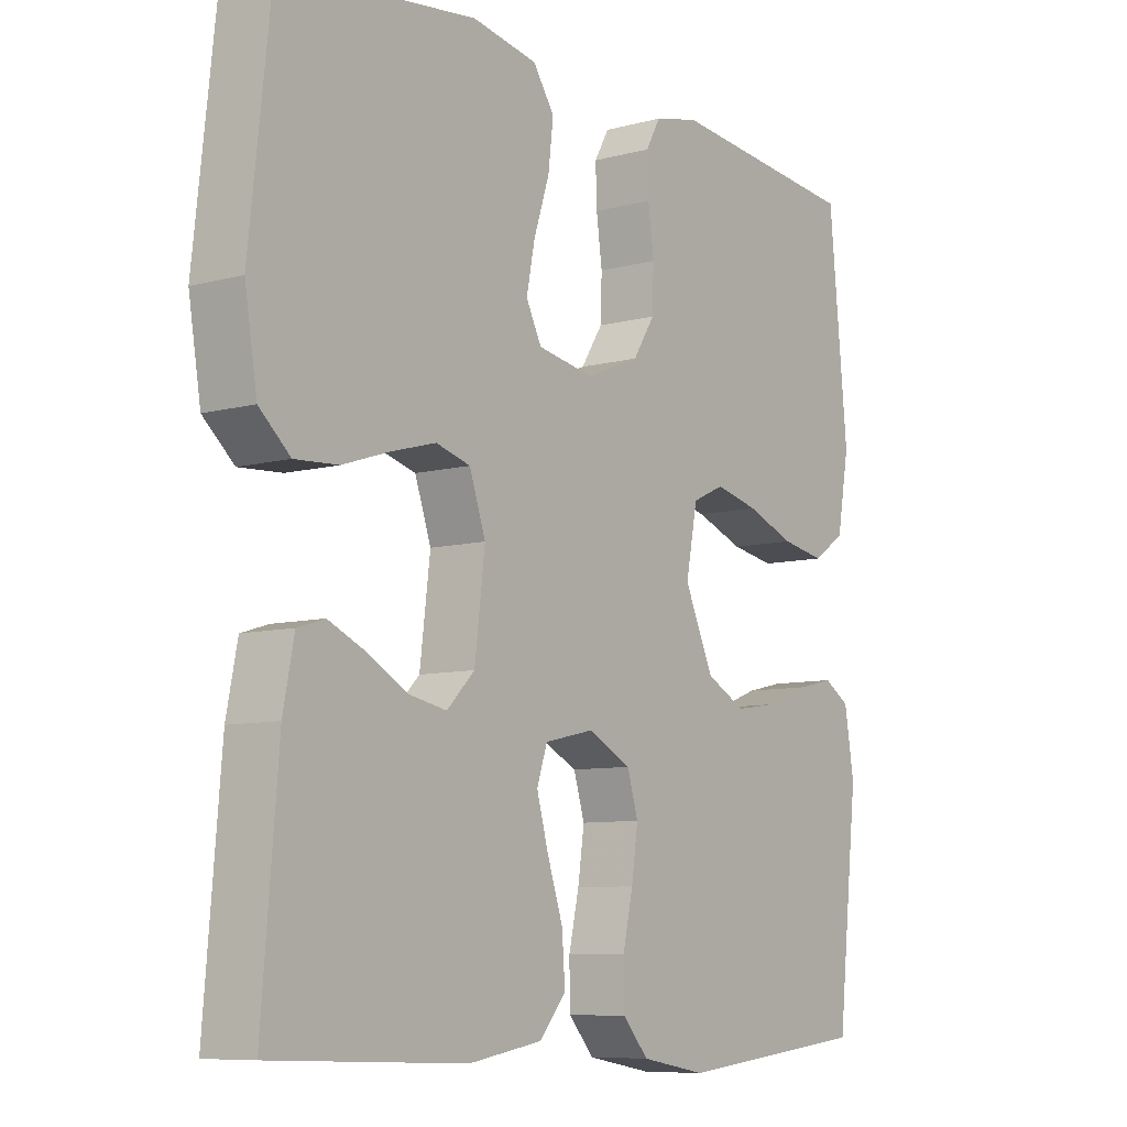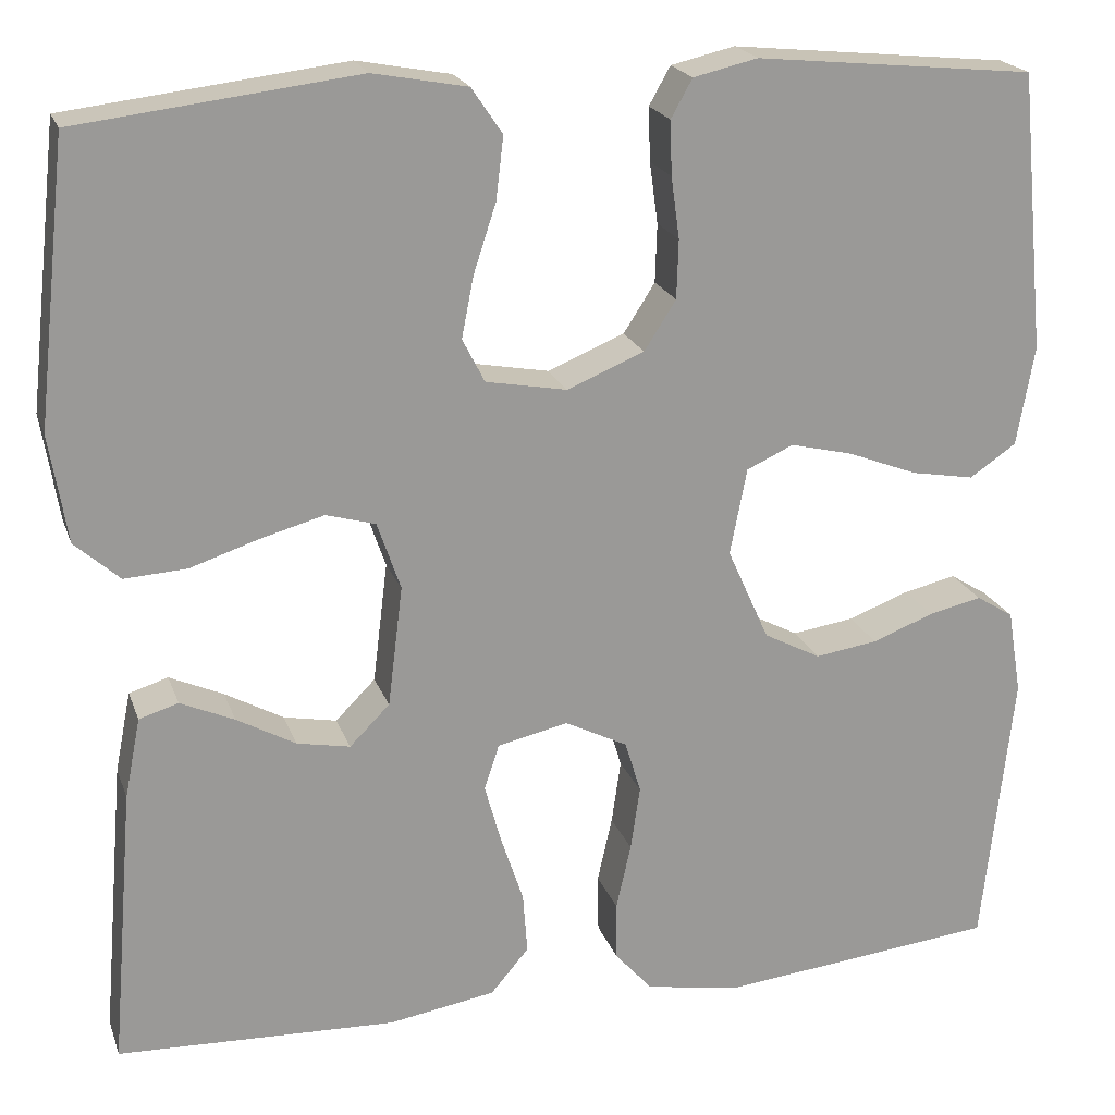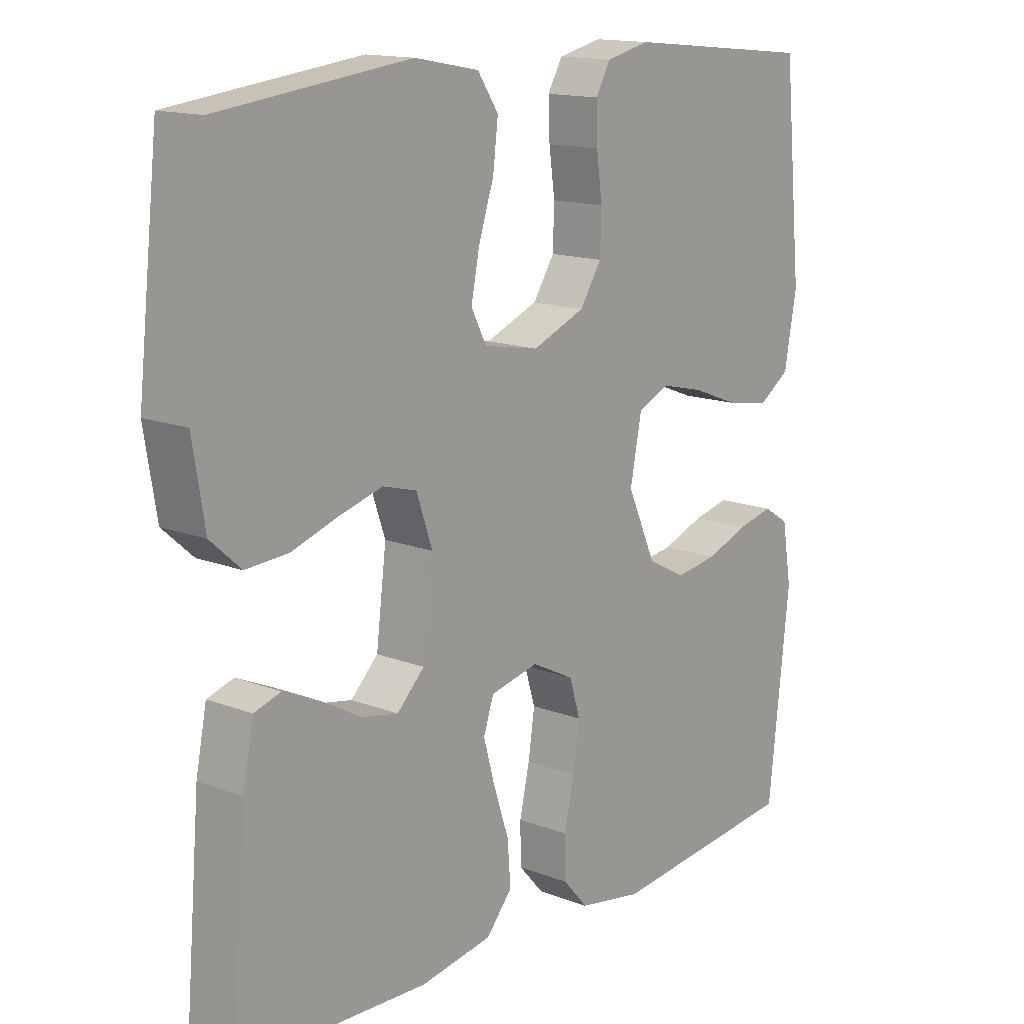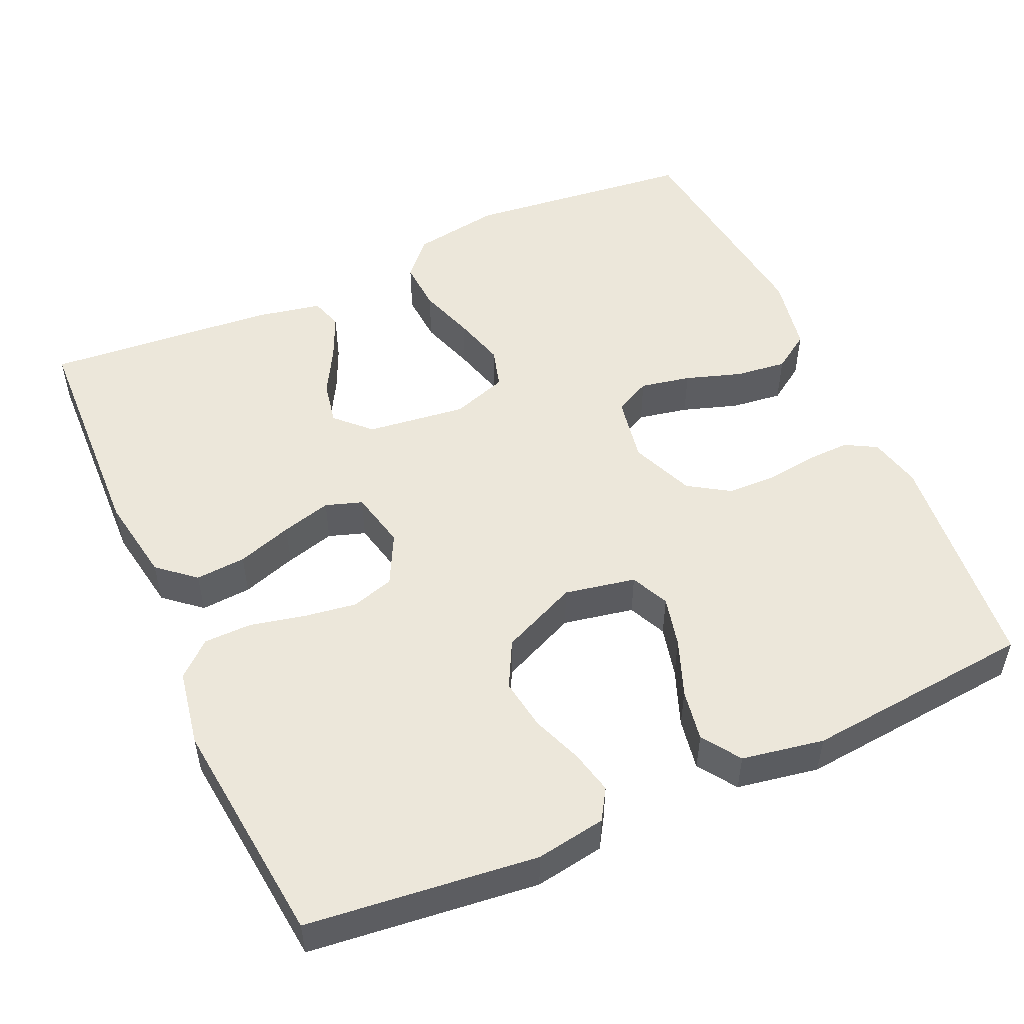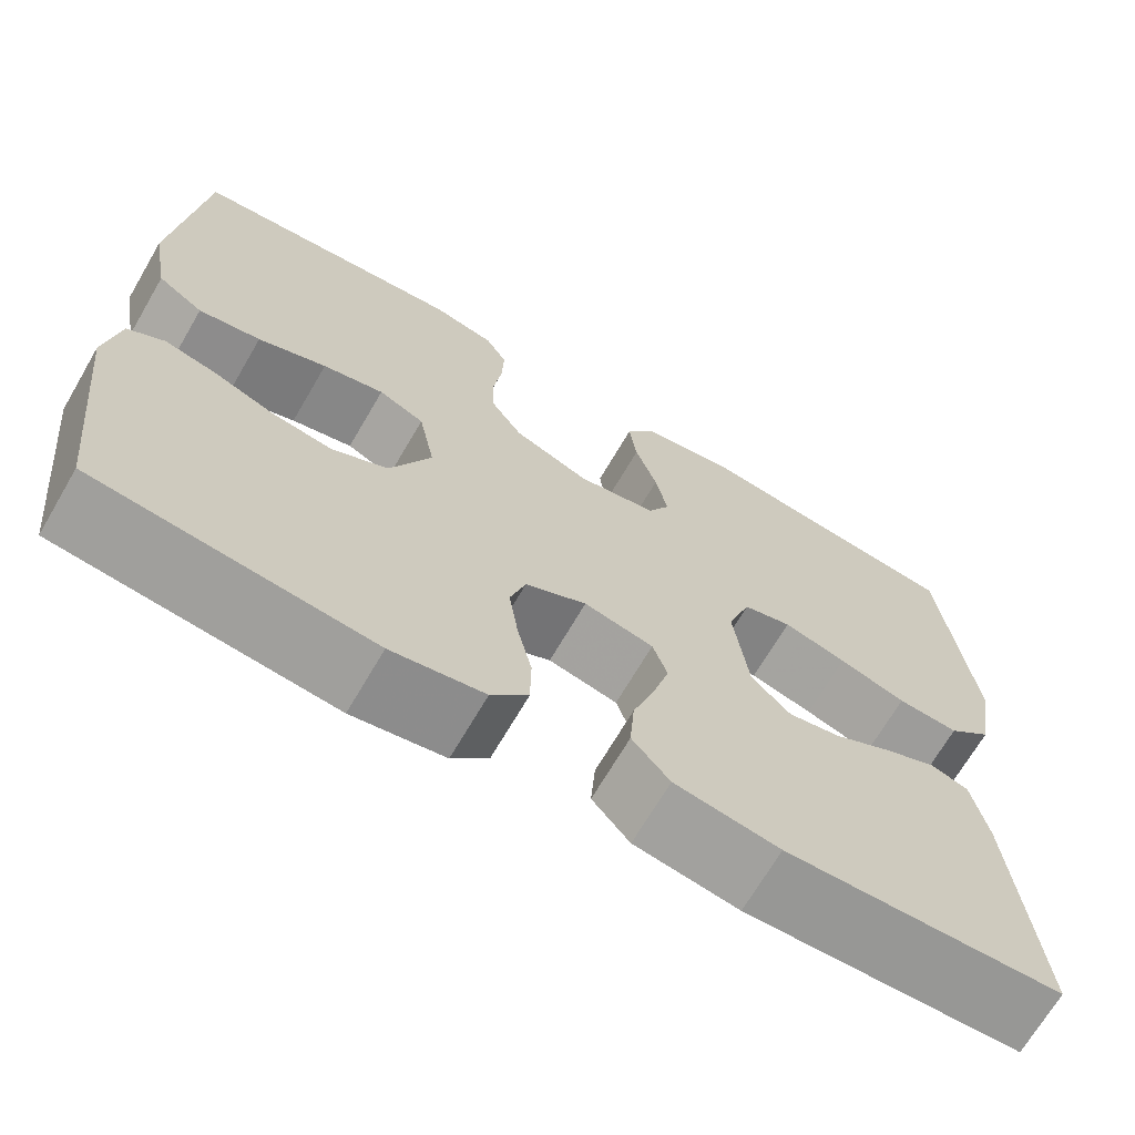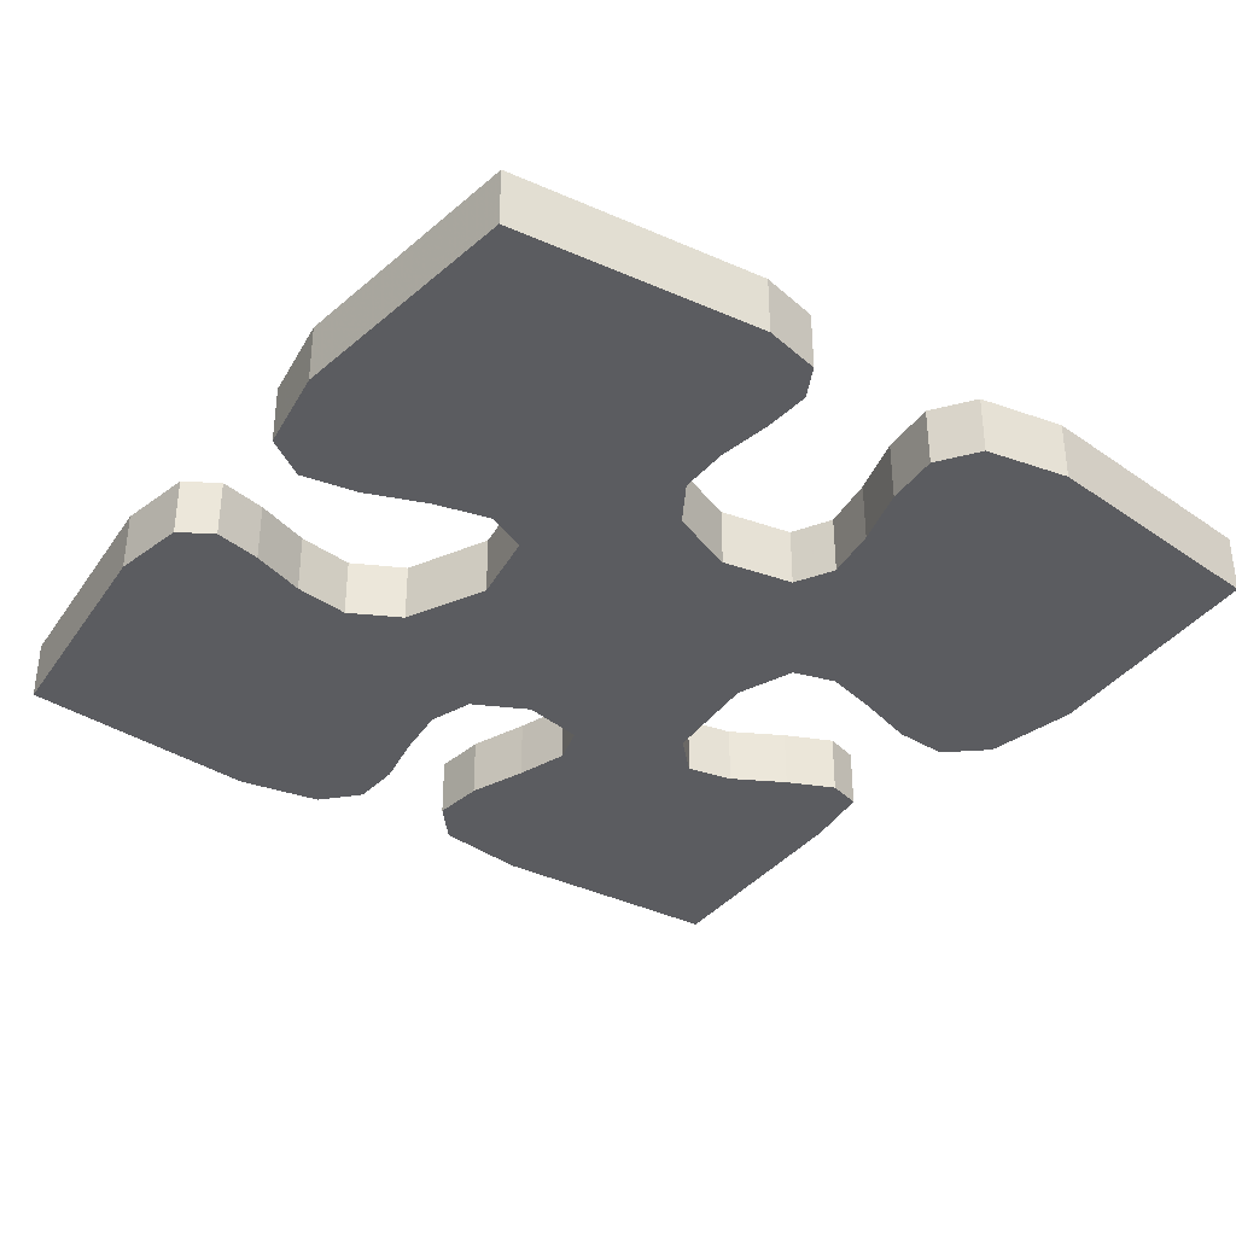
<metadata>
{"format":"obj","ext":"obj","renderer":"f3d","projection":"perspective","resolution":1024,"background":"white","views":[{"elev":-8.3,"azim":126.4,"up":"+Z"},{"elev":20.6,"azim":163.6,"up":"+Z"},{"elev":14.7,"azim":129.8,"up":"+Z"},{"elev":51.4,"azim":-114.2,"up":"+Y"},{"elev":-69.0,"azim":-30.3,"up":"+Z"},{"elev":-34.6,"azim":-36.1,"up":"+Y"}]}
</metadata>
<code>
v -0.5 0.07 -0.5
v -0.533 0.07 -0.2
v -0.518 0.07 -0.109
v -0.478 0.07 -0.084
v -0.421 0.07 -0.097
v -0.355 0.07 -0.122
v -0.288 0.07 -0.132
v -0.227 0.07 -0.1
v -0.182 0.07 0
v -0.2 0.07 0.093
v -0.25 0.07 0.116
v -0.317 0.07 0.1
v -0.392 0.07 0.071
v -0.46 0.07 0.059
v -0.51 0.07 0.093
v -0.529 0.07 0.2
v -0.5 0.07 0.5
v -0.2 0.07 0.53
v -0.131 0.07 0.514
v -0.108 0.07 0.473
v -0.11 0.07 0.415
v -0.119 0.07 0.349
v -0.117 0.07 0.286
v -0.083 0.07 0.233
v 0 0.07 0.199
v 0.087 0.07 0.215
v 0.111 0.07 0.262
v 0.098 0.07 0.328
v 0.074 0.07 0.401
v 0.066 0.07 0.468
v 0.099 0.07 0.517
v 0.2 0.07 0.536
v 0.5 0.07 0.5
v 0.533 0.07 0.2
v 0.514 0.07 0.084
v 0.466 0.07 0.041
v 0.399 0.07 0.045
v 0.326 0.07 0.069
v 0.257 0.07 0.088
v 0.204 0.07 0.073
v 0.179 0.07 0
v 0.195 0.07 -0.13
v 0.238 0.07 -0.173
v 0.295 0.07 -0.162
v 0.358 0.07 -0.127
v 0.416 0.07 -0.101
v 0.458 0.07 -0.114
v 0.475 0.07 -0.2
v 0.5 0.07 -0.5
v 0.2 0.07 -0.511
v 0.086 0.07 -0.492
v 0.045 0.07 -0.444
v 0.05 0.07 -0.378
v 0.074 0.07 -0.306
v 0.092 0.07 -0.241
v 0.076 0.07 -0.193
v 0 0.07 -0.176
v -0.067 0.07 -0.21
v -0.084 0.07 -0.266
v -0.074 0.07 -0.335
v -0.058 0.07 -0.406
v -0.059 0.07 -0.469
v -0.099 0.07 -0.514
v -0.2 0.07 -0.532
v -0.5 0 -0.5
v -0.533 0 -0.2
v -0.518 0 -0.109
v -0.478 0 -0.084
v -0.421 0 -0.097
v -0.355 0 -0.122
v -0.288 0 -0.132
v -0.227 0 -0.1
v -0.182 0 0
v -0.2 0 0.093
v -0.25 0 0.116
v -0.317 0 0.1
v -0.392 0 0.071
v -0.46 0 0.059
v -0.51 0 0.093
v -0.529 0 0.2
v -0.5 0 0.5
v -0.2 0 0.53
v -0.131 0 0.514
v -0.108 0 0.473
v -0.11 0 0.415
v -0.119 0 0.349
v -0.117 0 0.286
v -0.083 0 0.233
v 0 0 0.199
v 0.087 0 0.215
v 0.111 0 0.262
v 0.098 0 0.328
v 0.074 0 0.401
v 0.066 0 0.468
v 0.099 0 0.517
v 0.2 0 0.536
v 0.5 0 0.5
v 0.533 0 0.2
v 0.514 0 0.084
v 0.466 0 0.041
v 0.399 0 0.045
v 0.326 0 0.069
v 0.257 0 0.088
v 0.204 0 0.073
v 0.179 0 0
v 0.195 0 -0.13
v 0.238 0 -0.173
v 0.295 0 -0.162
v 0.358 0 -0.127
v 0.416 0 -0.101
v 0.458 0 -0.114
v 0.475 0 -0.2
v 0.5 0 -0.5
v 0.2 0 -0.511
v 0.086 0 -0.492
v 0.045 0 -0.444
v 0.05 0 -0.378
v 0.074 0 -0.306
v 0.092 0 -0.241
v 0.076 0 -0.193
v 0 0 -0.176
v -0.067 0 -0.21
v -0.084 0 -0.266
v -0.074 0 -0.335
v -0.058 0 -0.406
v -0.059 0 -0.469
v -0.099 0 -0.514
v -0.2 0 -0.532
f 60 61 62 63
f 59 60 63 64
f 58 59 64 1
f 51 52 53 54
f 51 54 55
f 50 51 55
f 49 50 55 56
f 44 45 46 47
f 44 47 48 49
f 35 36 37 38
f 35 38 39
f 34 35 39
f 33 34 39 40
f 31 32 33 40
f 28 29 30 31
f 27 28 31 40
f 19 20 21 22
f 19 22 23
f 18 19 23
f 17 18 23
f 16 17 23 24
f 12 13 14 15
f 11 12 15 16
f 3 4 5 6
f 3 6 7
f 58 1 2 3
f 57 58 3 7
f 43 44 49
f 42 43 49 56
f 41 42 56 57
f 26 27 40 41
f 25 26 41 57
f 11 16 24 25
f 10 11 25
f 9 10 25 57
f 57 7 8
f 8 9 57
f 127 126 125 124
f 128 127 124 123
f 65 128 123 122
f 118 117 116 115
f 119 118 115
f 119 115 114
f 120 119 114 113
f 111 110 109 108
f 113 112 111 108
f 102 101 100 99
f 103 102 99
f 103 99 98
f 104 103 98 97
f 104 97 96 95
f 95 94 93 92
f 104 95 92 91
f 86 85 84 83
f 87 86 83
f 87 83 82
f 87 82 81
f 88 87 81 80
f 79 78 77 76
f 80 79 76 75
f 70 69 68 67
f 71 70 67
f 67 66 65 122
f 71 67 122 121
f 113 108 107
f 120 113 107 106
f 121 120 106 105
f 105 104 91 90
f 121 105 90 89
f 89 88 80 75
f 89 75 74
f 121 89 74 73
f 72 71 121
f 121 73 72
f 1 65 66 2
f 2 66 67 3
f 3 67 68 4
f 4 68 69 5
f 5 69 70 6
f 6 70 71 7
f 7 71 72 8
f 8 72 73 9
f 9 73 74 10
f 10 74 75 11
f 11 75 76 12
f 12 76 77 13
f 13 77 78 14
f 14 78 79 15
f 15 79 80 16
f 16 80 81 17
f 17 81 82 18
f 18 82 83 19
f 19 83 84 20
f 20 84 85 21
f 21 85 86 22
f 22 86 87 23
f 23 87 88 24
f 24 88 89 25
f 25 89 90 26
f 26 90 91 27
f 27 91 92 28
f 28 92 93 29
f 29 93 94 30
f 30 94 95 31
f 31 95 96 32
f 32 96 97 33
f 33 97 98 34
f 34 98 99 35
f 35 99 100 36
f 36 100 101 37
f 37 101 102 38
f 38 102 103 39
f 39 103 104 40
f 40 104 105 41
f 41 105 106 42
f 42 106 107 43
f 43 107 108 44
f 44 108 109 45
f 45 109 110 46
f 46 110 111 47
f 47 111 112 48
f 48 112 113 49
f 49 113 114 50
f 50 114 115 51
f 51 115 116 52
f 52 116 117 53
f 53 117 118 54
f 54 118 119 55
f 55 119 120 56
f 56 120 121 57
f 57 121 122 58
f 58 122 123 59
f 59 123 124 60
f 60 124 125 61
f 61 125 126 62
f 62 126 127 63
f 63 127 128 64
f 64 128 65 1

</code>
